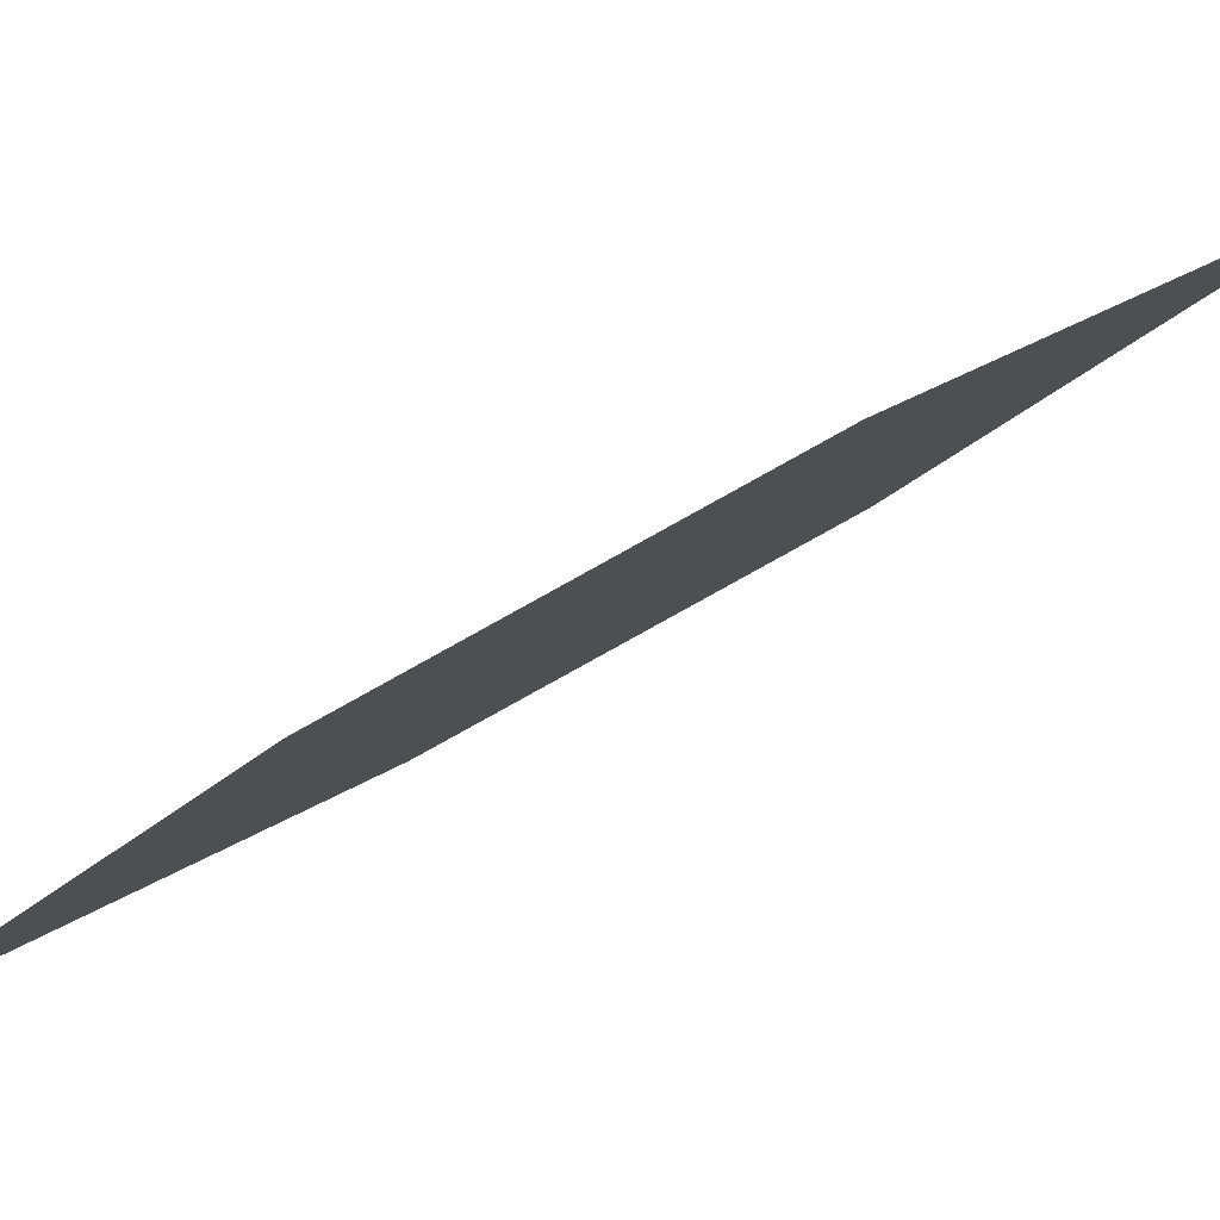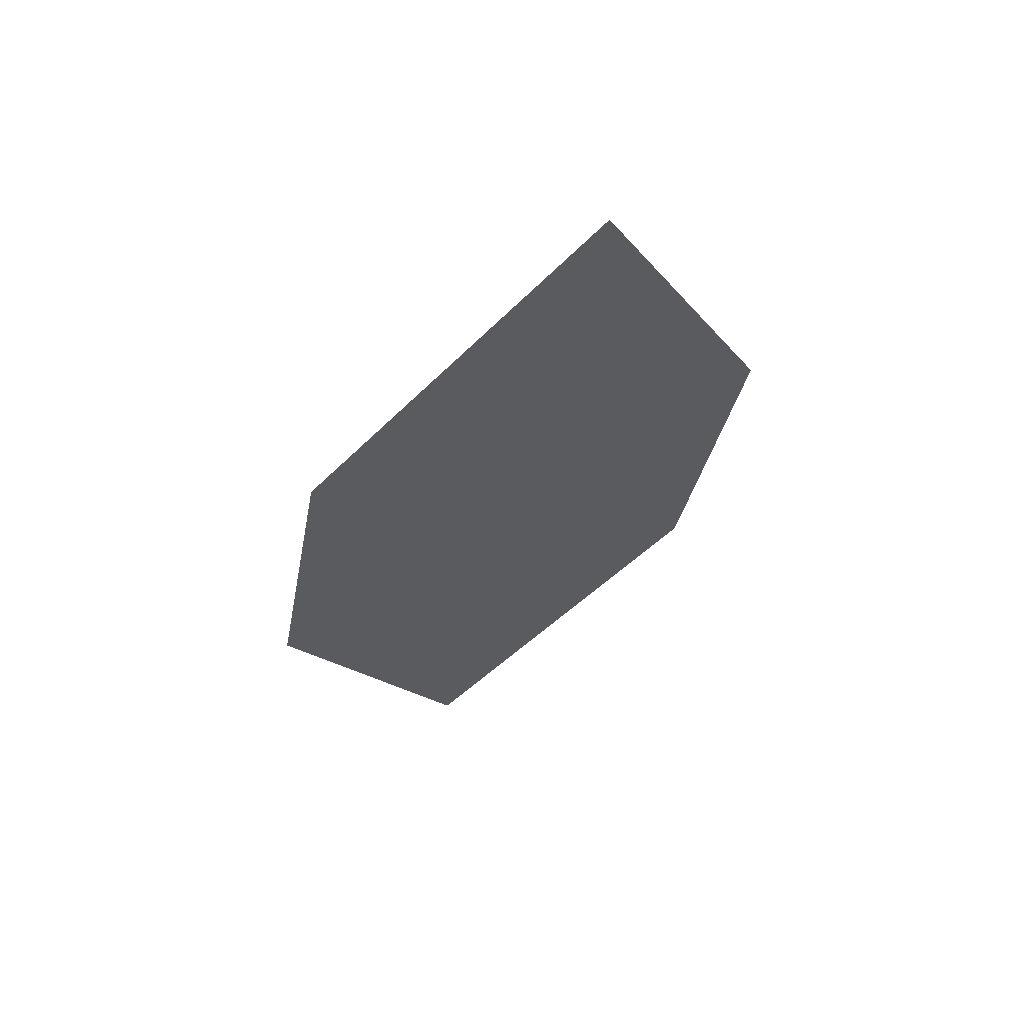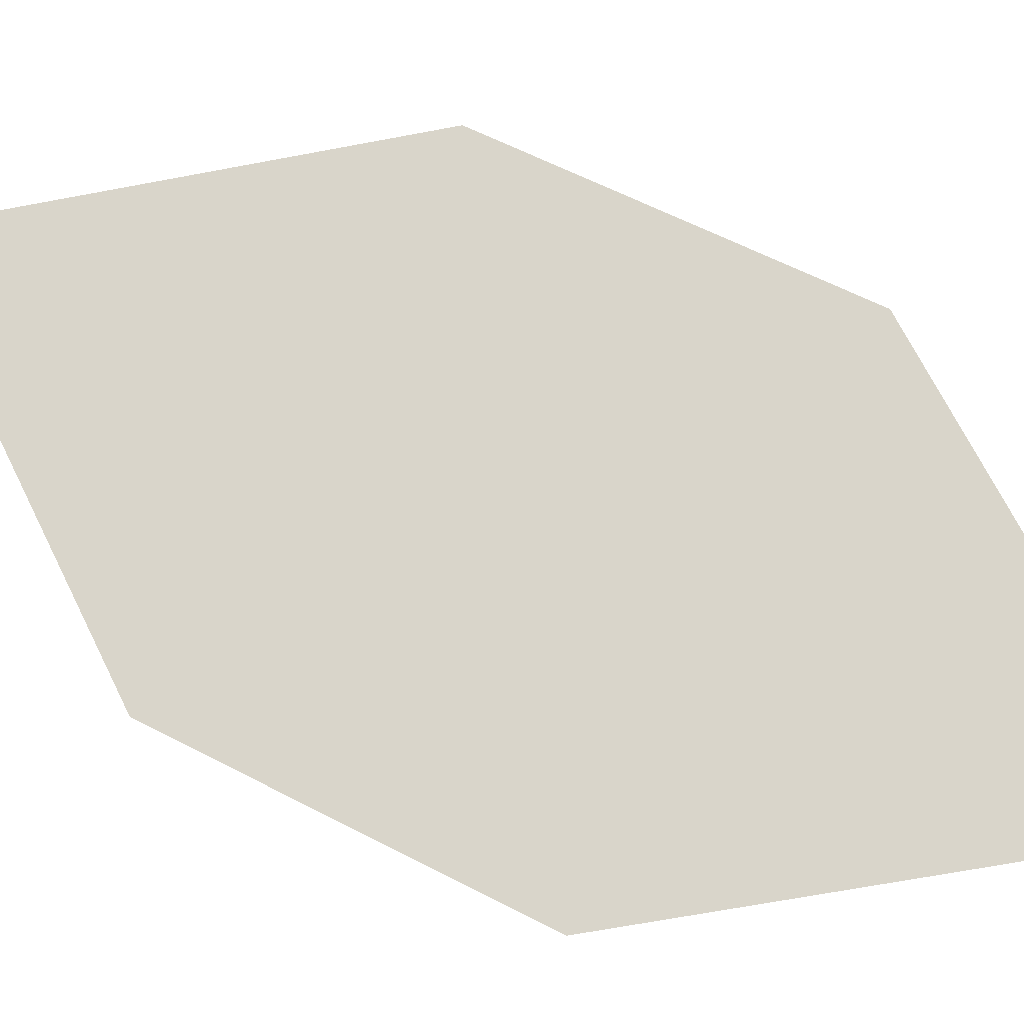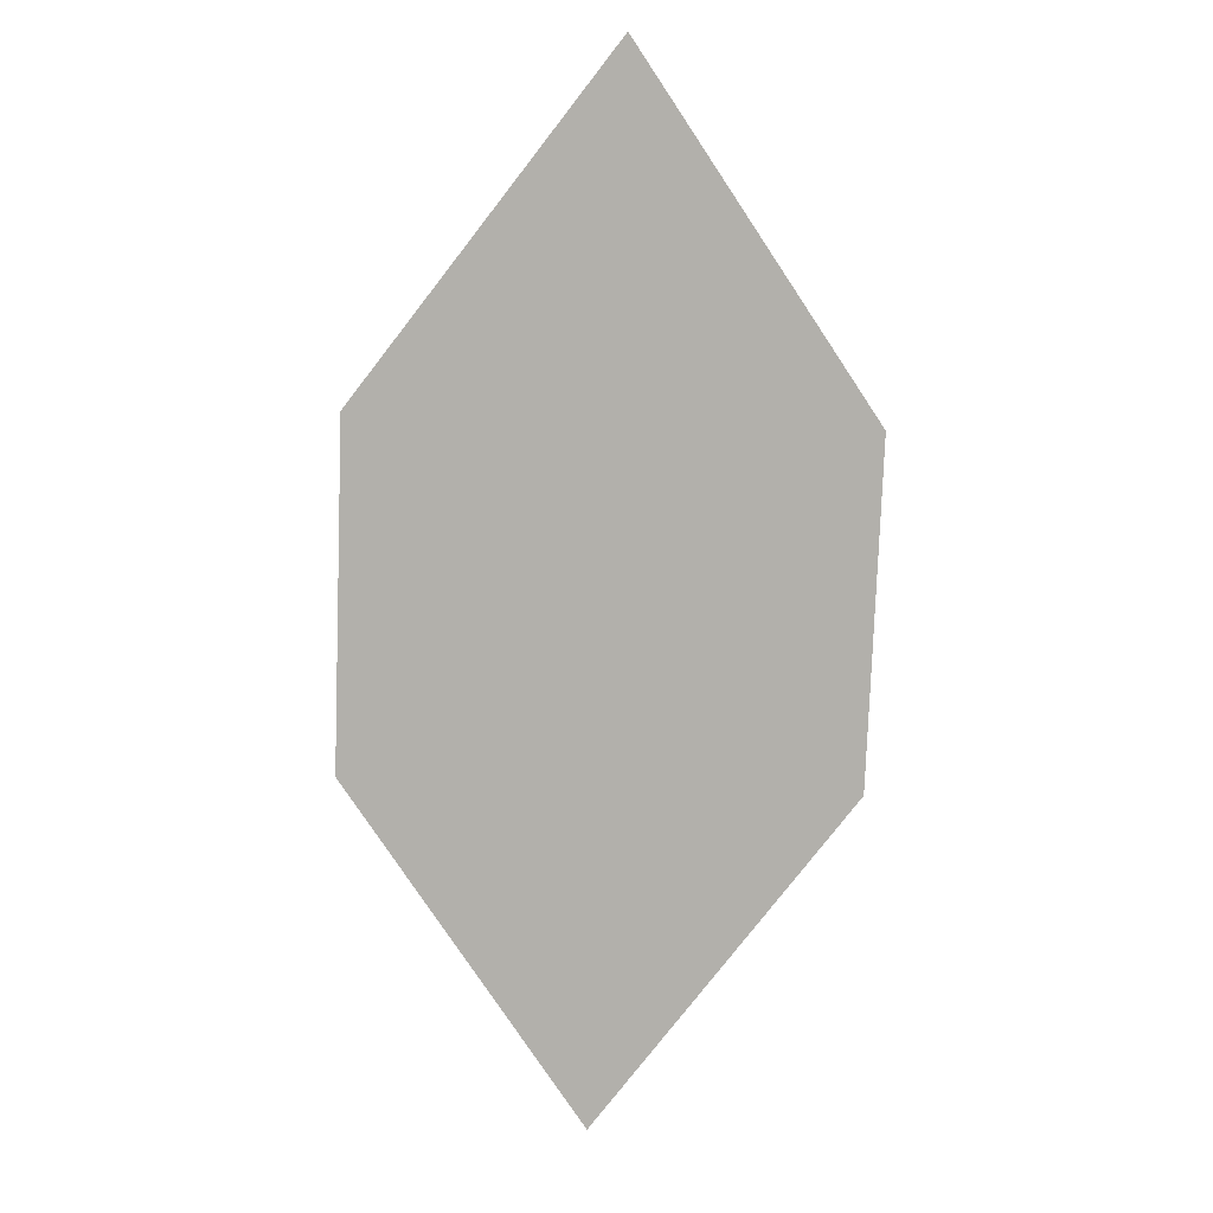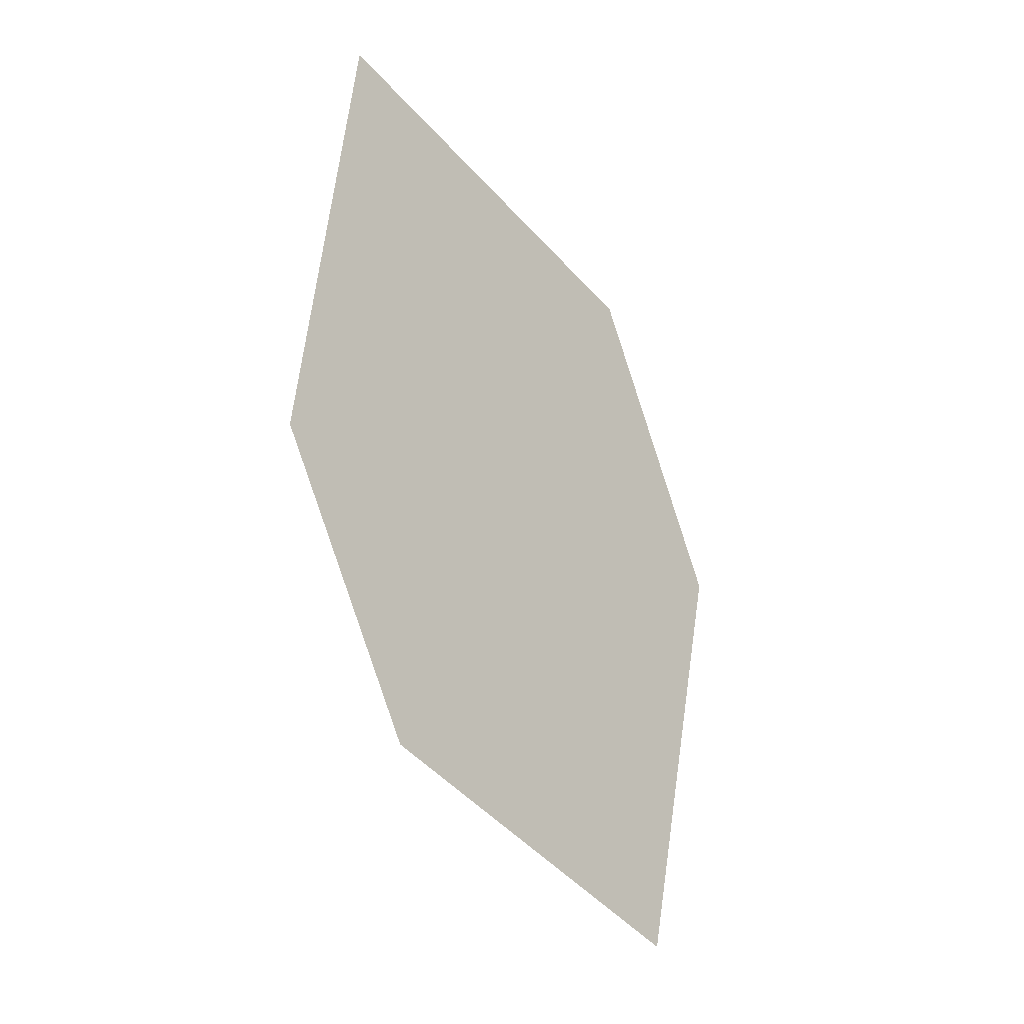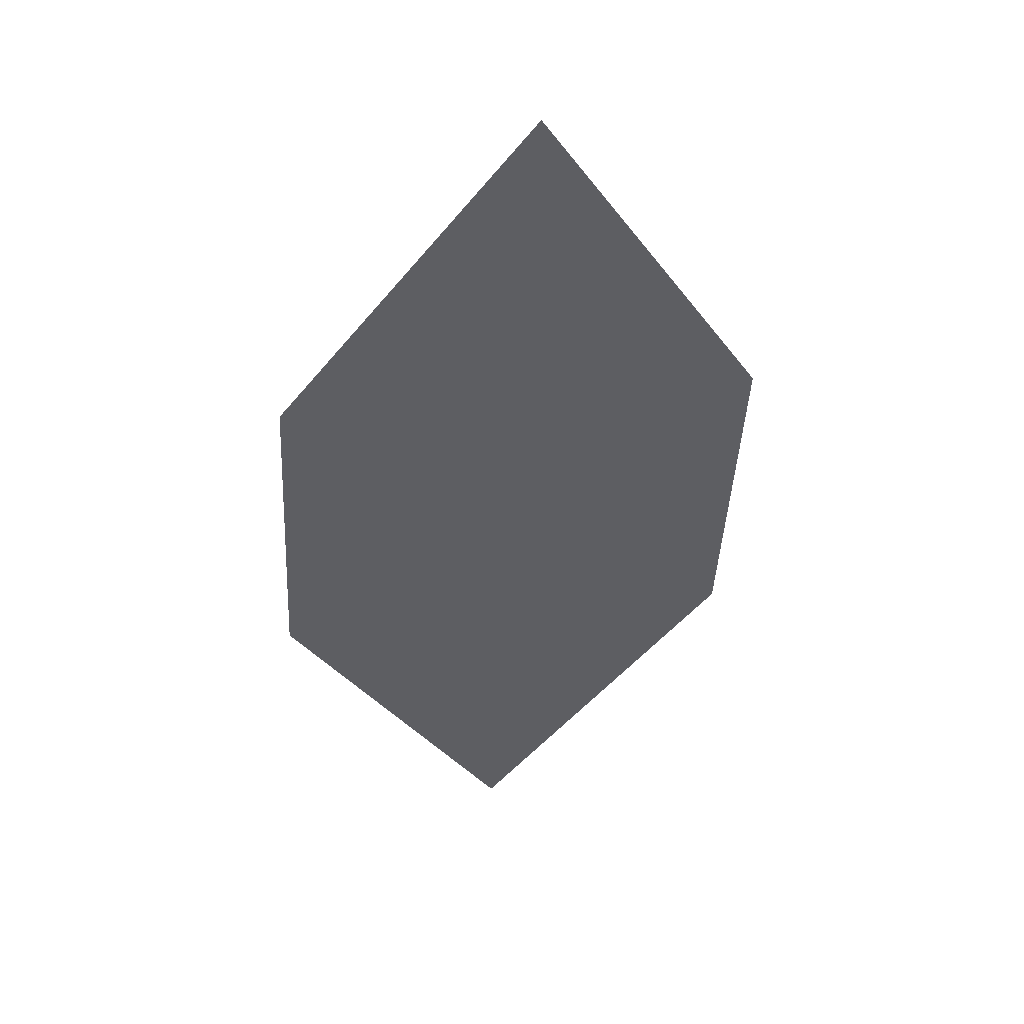
<metadata>
{"format":"obj","ext":"obj","renderer":"f3d","projection":"perspective","resolution":1024,"background":"white","views":[{"elev":-34.0,"azim":-87.0,"up":"+Z"},{"elev":34.5,"azim":125.0,"up":"+Y"},{"elev":-70.0,"azim":55.5,"up":"+Z"},{"elev":38.5,"azim":-29.2,"up":"+Y"},{"elev":26.6,"azim":-77.5,"up":"+Y"},{"elev":19.6,"azim":139.7,"up":"+Y"}]}
</metadata>
<code>
o leaves.186
v -0.03124 0.1786 1.29
v 0.006652 0.2161 1.289
v 0.001663 0.2942 1.241
v -0.0472 0.2181 1.258
v -0.03623 0.2567 1.242
v 0.01762 0.2547 1.273
f 1 2 6 3
f 1 3 5 4

</code>
